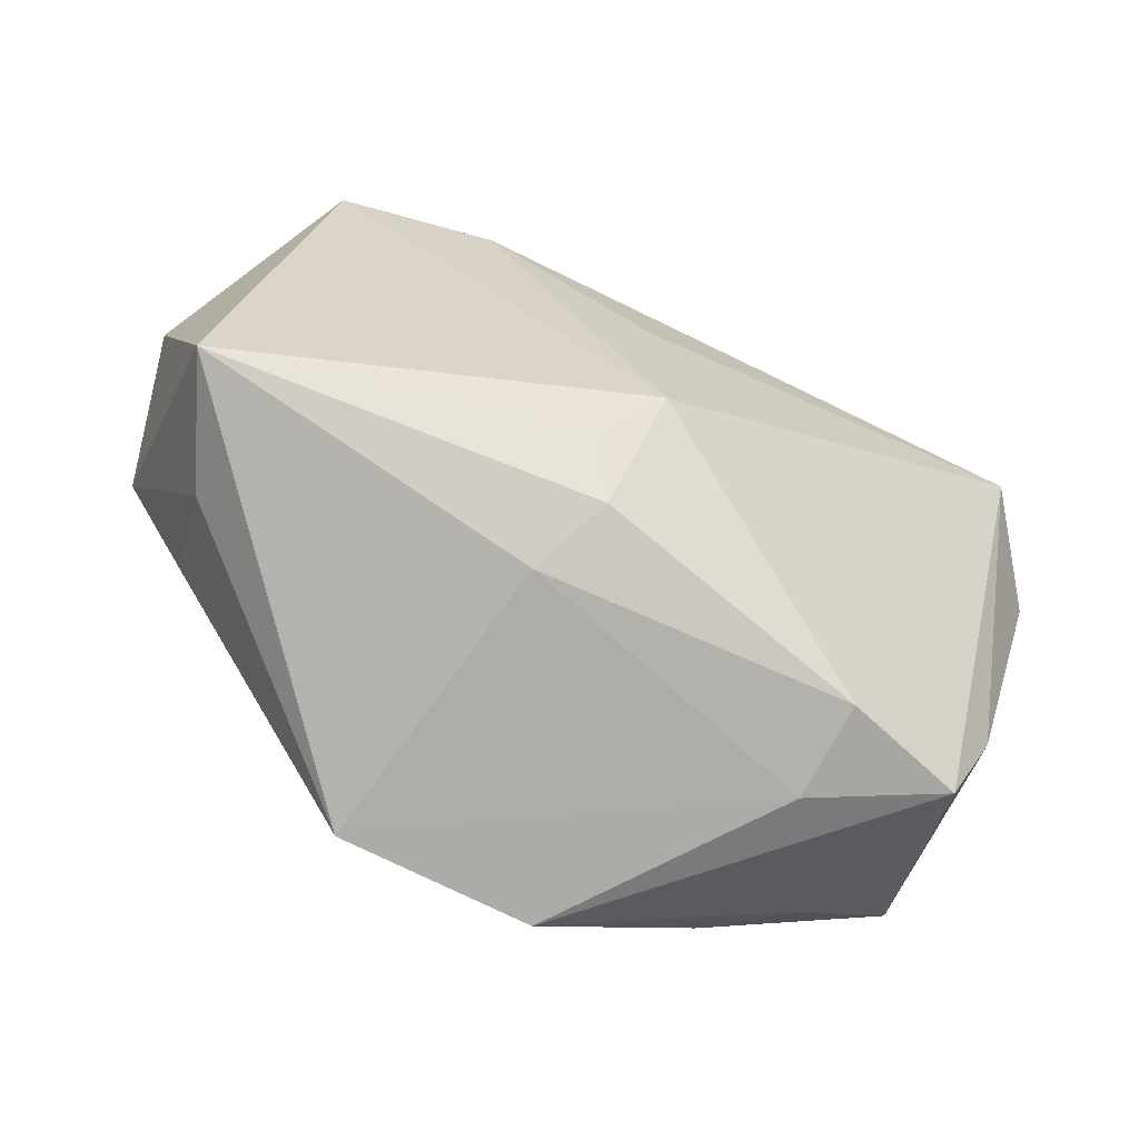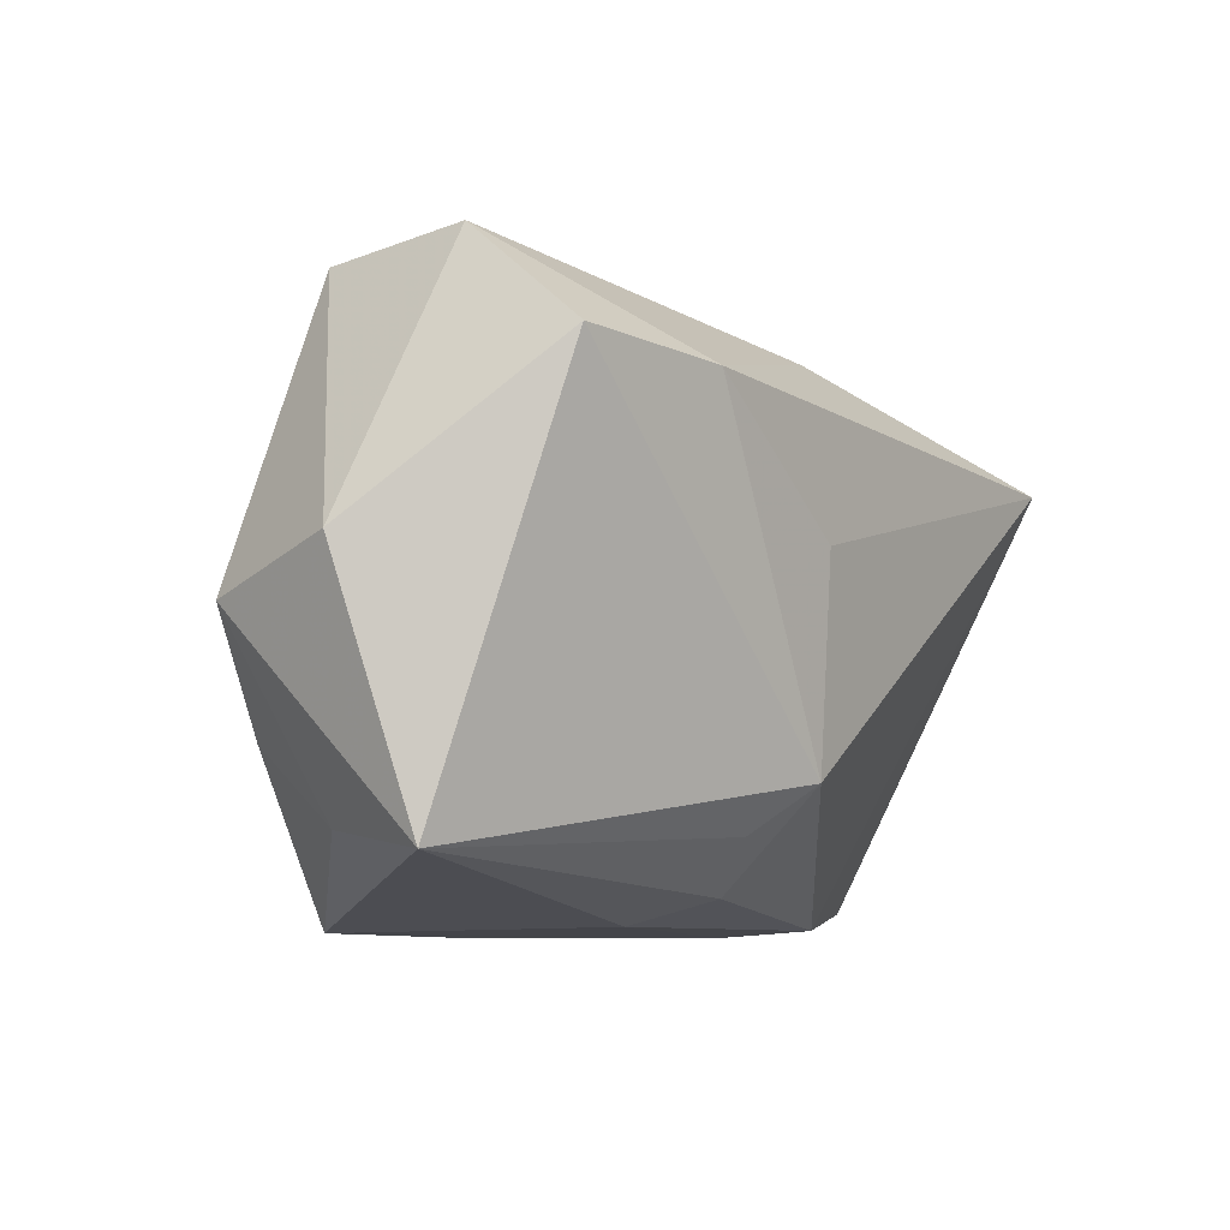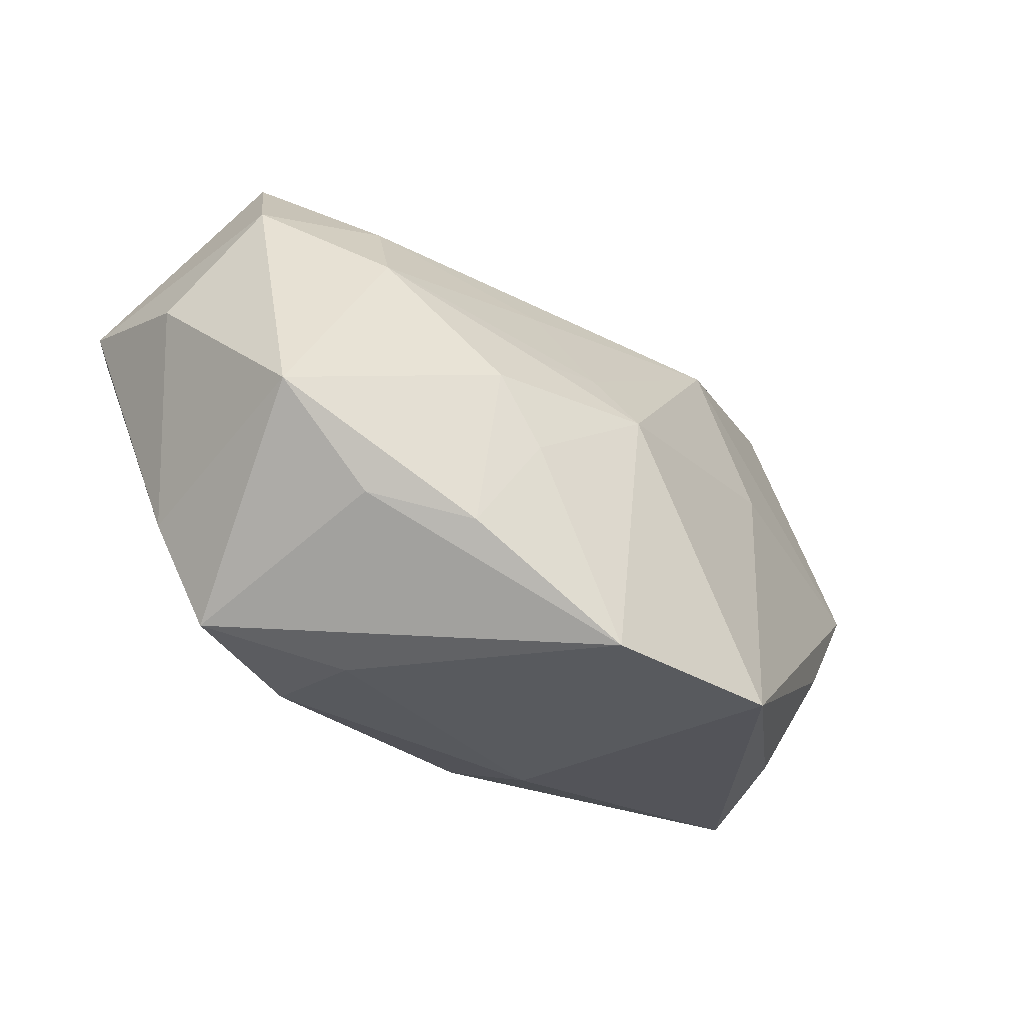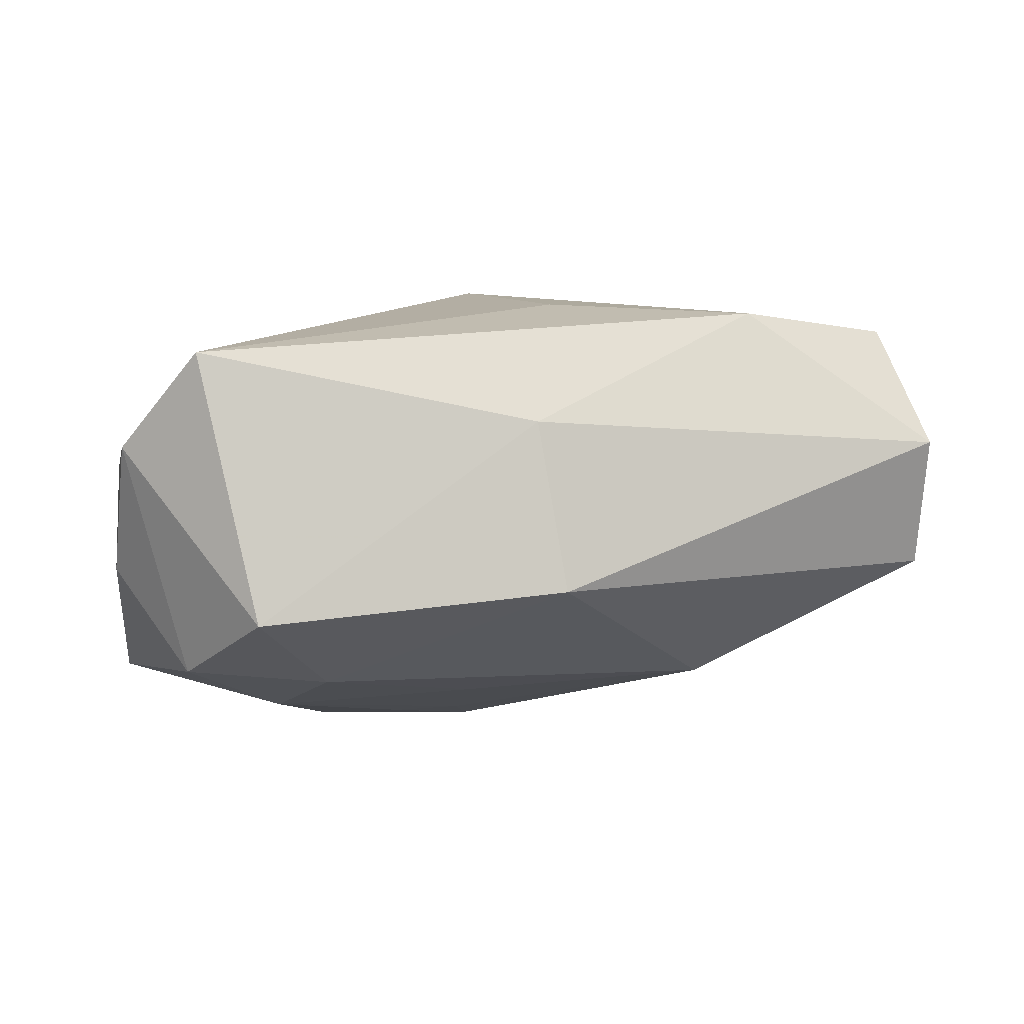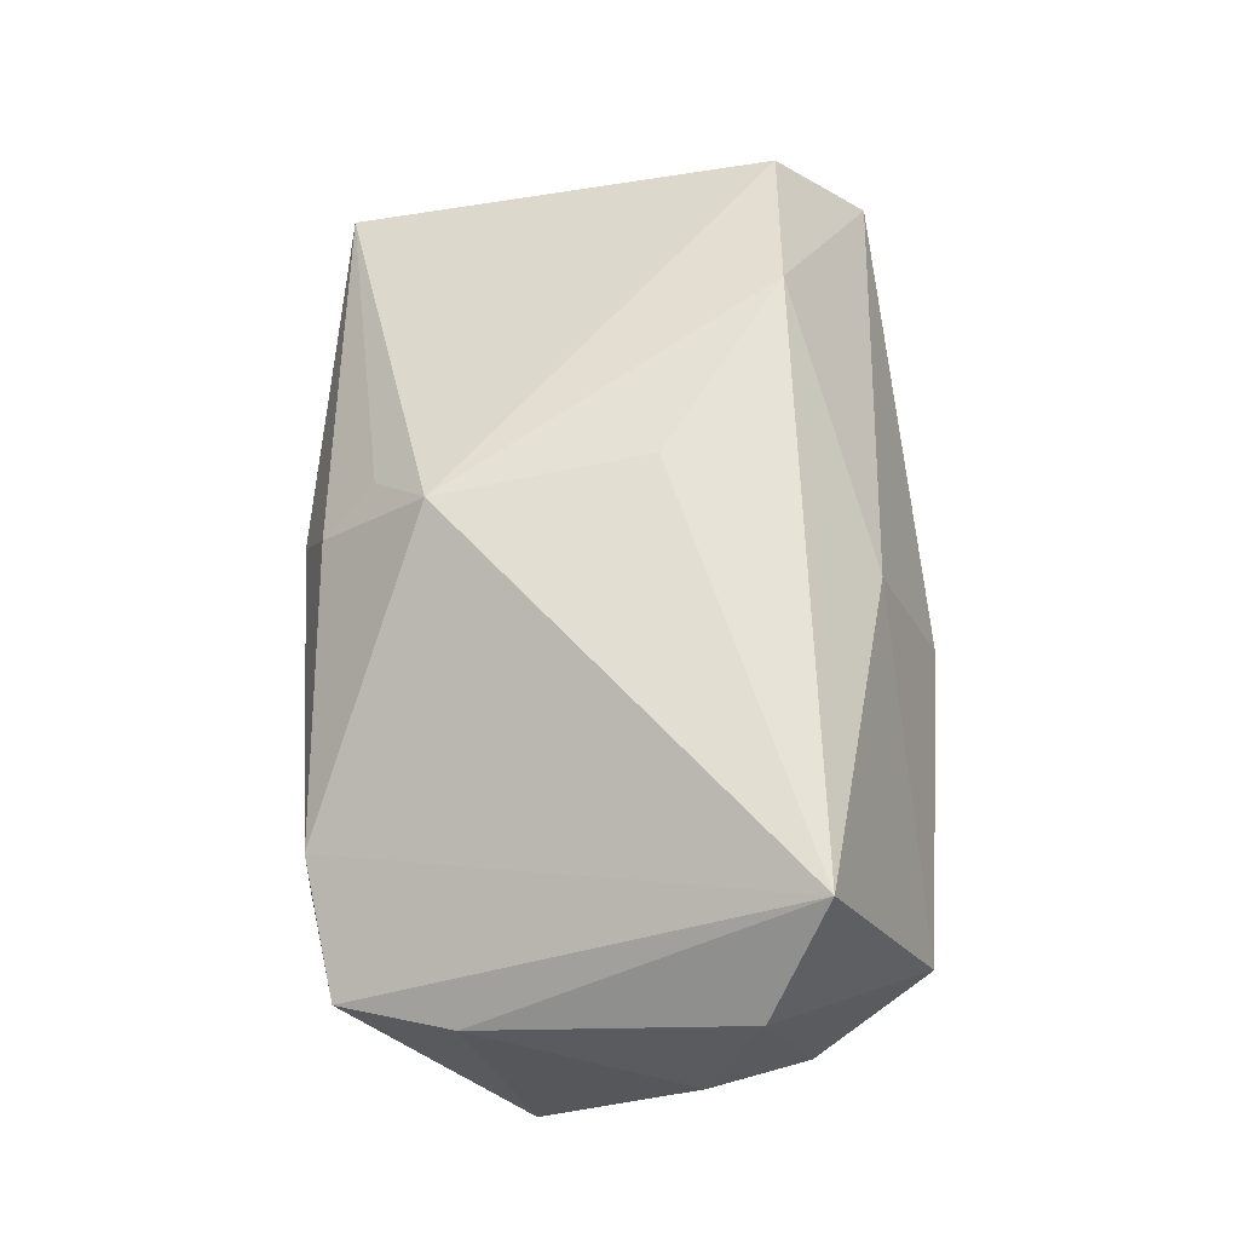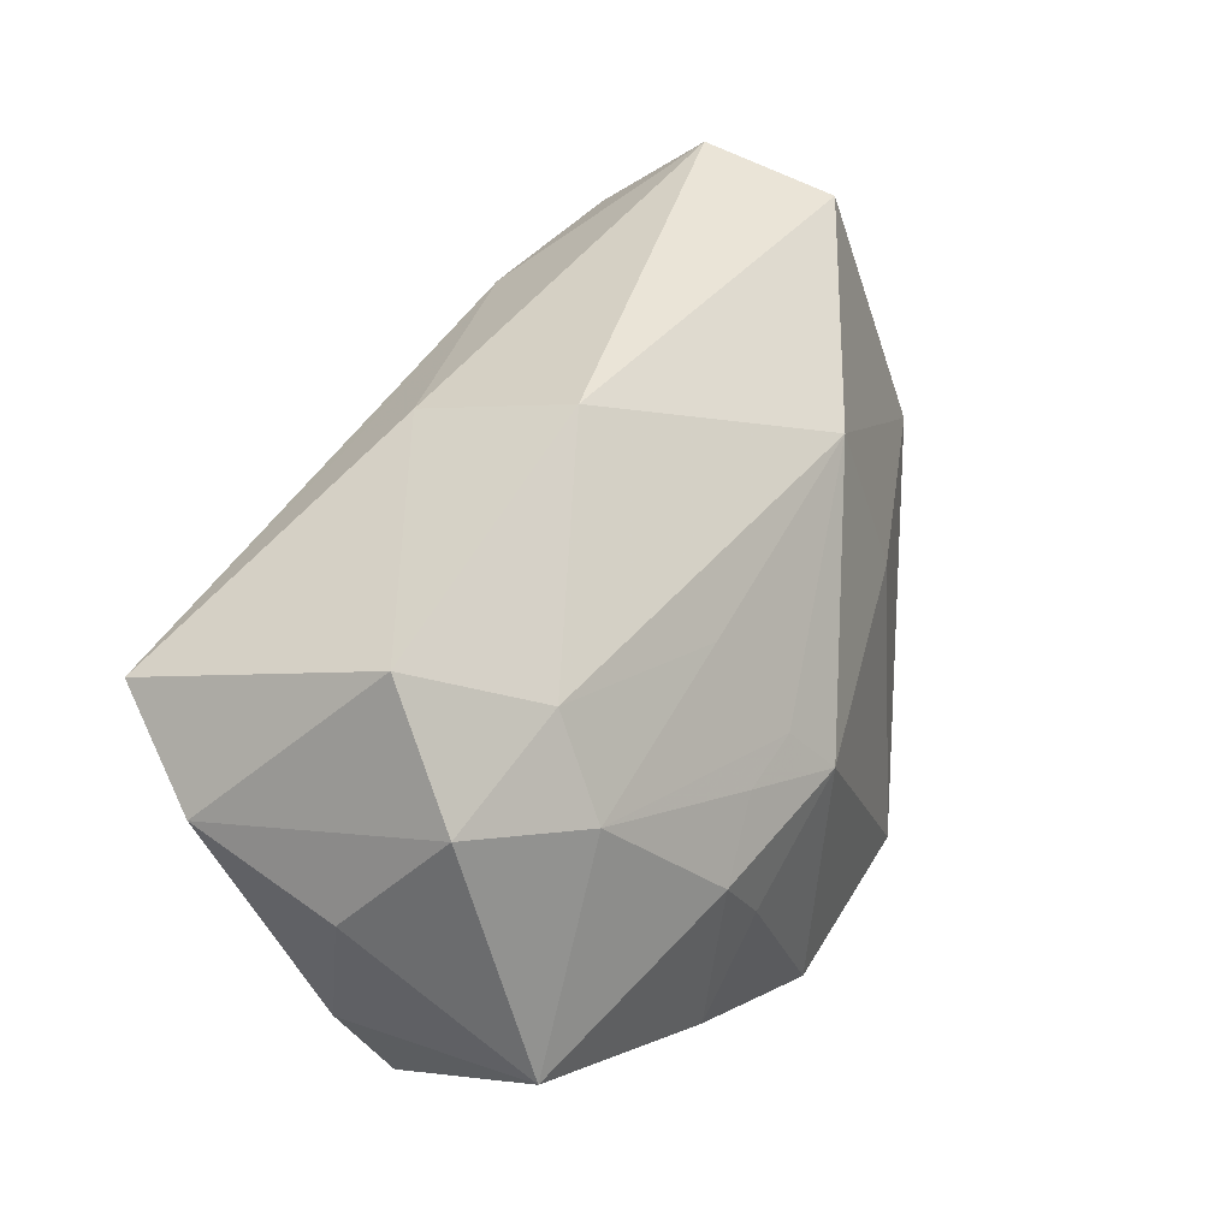
<metadata>
{"format":"obj","ext":"obj","renderer":"f3d","projection":"perspective","resolution":1024,"background":"white","views":[{"elev":-76.1,"azim":-26.1,"up":"+Y"},{"elev":-8.8,"azim":-56.4,"up":"+Y"},{"elev":-31.0,"azim":138.2,"up":"+Y"},{"elev":17.3,"azim":158.9,"up":"+Z"},{"elev":61.7,"azim":87.1,"up":"+Z"},{"elev":44.9,"azim":118.6,"up":"+Y"}]}
</metadata>
<code>
v -0.04154 -0.001739 -0.01093
v 0.04327 0.006328 -0.0003955
v 0.03626 0.01573 0.02309
v -0.02096 0.01663 0.02267
v -0.03745 0.02476 -0.003541
v 0.02273 -0.02647 -0.004043
v -0.006231 -0.01911 0.0157
v 0.004895 0.0177 0.02127
v 0.03384 0.02618 -0.0008984
v 0.003986 -0.0011 -0.0247
v -0.03991 -0.02151 0.007933
v 0.01994 -0.0015 -0.02249
v 0.006772 0.004267 -0.02145
v 0.04275 0.01059 0.0132
v -0.003237 -0.02398 0.01145
v 0.00488 0.02325 0.01528
v 0.03897 -0.01359 0.004503
v -0.01158 -0.0265 -0.0247
v 0.00422 0.0295 -0.0001796
v 0.02554 0.01934 -0.01019
v -0.003729 0.004928 0.02265
v -0.006701 -0.02627 0.004069
v 0.007254 -0.0265 -0.0247
v 0.008918 0.01405 -0.01541
v 0.03525 -0.02399 0.001589
v 0.0386 0.01606 -0.008454
v -0.01859 0.001425 -0.01914
v 0.04012 -0.007799 -0.01613
v -0.04494 0.002039 0.002675
v -0.03742 0.0263 0.009829
v 0.02324 -0.02595 0.005322
v -0.001752 -0.01458 0.02037
v 0.01338 0.003531 -0.02119
v -0.03486 -0.01938 -0.004475
v 0.03073 -0.01602 -0.01651
v 0.02832 0.01091 -0.0154
v -0.03589 0.01728 0.01971
v -0.01534 0.01786 -0.01532
v 0.0221 -0.01779 -0.02171
v 0.01586 -0.008324 -0.02342
v -0.03406 -0.01218 -0.013
f 38 5 19
f 29 5 1
f 1 11 29
f 5 38 1
f 14 26 9
f 19 5 30
f 30 5 29
f 10 38 13
f 18 11 34
f 11 1 34
f 18 1 27
f 27 1 38
f 10 18 27
f 27 38 10
f 14 9 3
f 3 31 25
f 32 31 3
f 20 9 26
f 20 38 19
f 19 9 20
f 29 11 37
f 37 30 29
f 37 11 32
f 15 31 32
f 25 31 6
f 2 26 14
f 2 28 26
f 41 1 18
f 18 34 41
f 41 34 1
f 16 9 19
f 16 3 9
f 19 30 16
f 8 3 16
f 14 3 17
f 17 3 25
f 17 2 14
f 25 28 17
f 28 2 17
f 24 13 38
f 38 20 24
f 32 3 21
f 32 11 7
f 7 15 32
f 11 15 7
f 22 11 18
f 22 15 11
f 31 15 22
f 18 6 22
f 22 6 31
f 25 6 23
f 23 6 18
f 23 18 10
f 26 28 36
f 28 12 36
f 36 20 26
f 13 24 36
f 36 24 20
f 30 37 4
f 4 16 30
f 8 16 4
f 4 3 8
f 4 21 3
f 4 37 32
f 32 21 4
f 35 28 25
f 25 23 35
f 39 12 28
f 28 35 39
f 39 35 23
f 33 12 10
f 33 36 12
f 10 13 33
f 13 36 33
f 12 39 40
f 40 39 23
f 10 12 40
f 40 23 10

</code>
